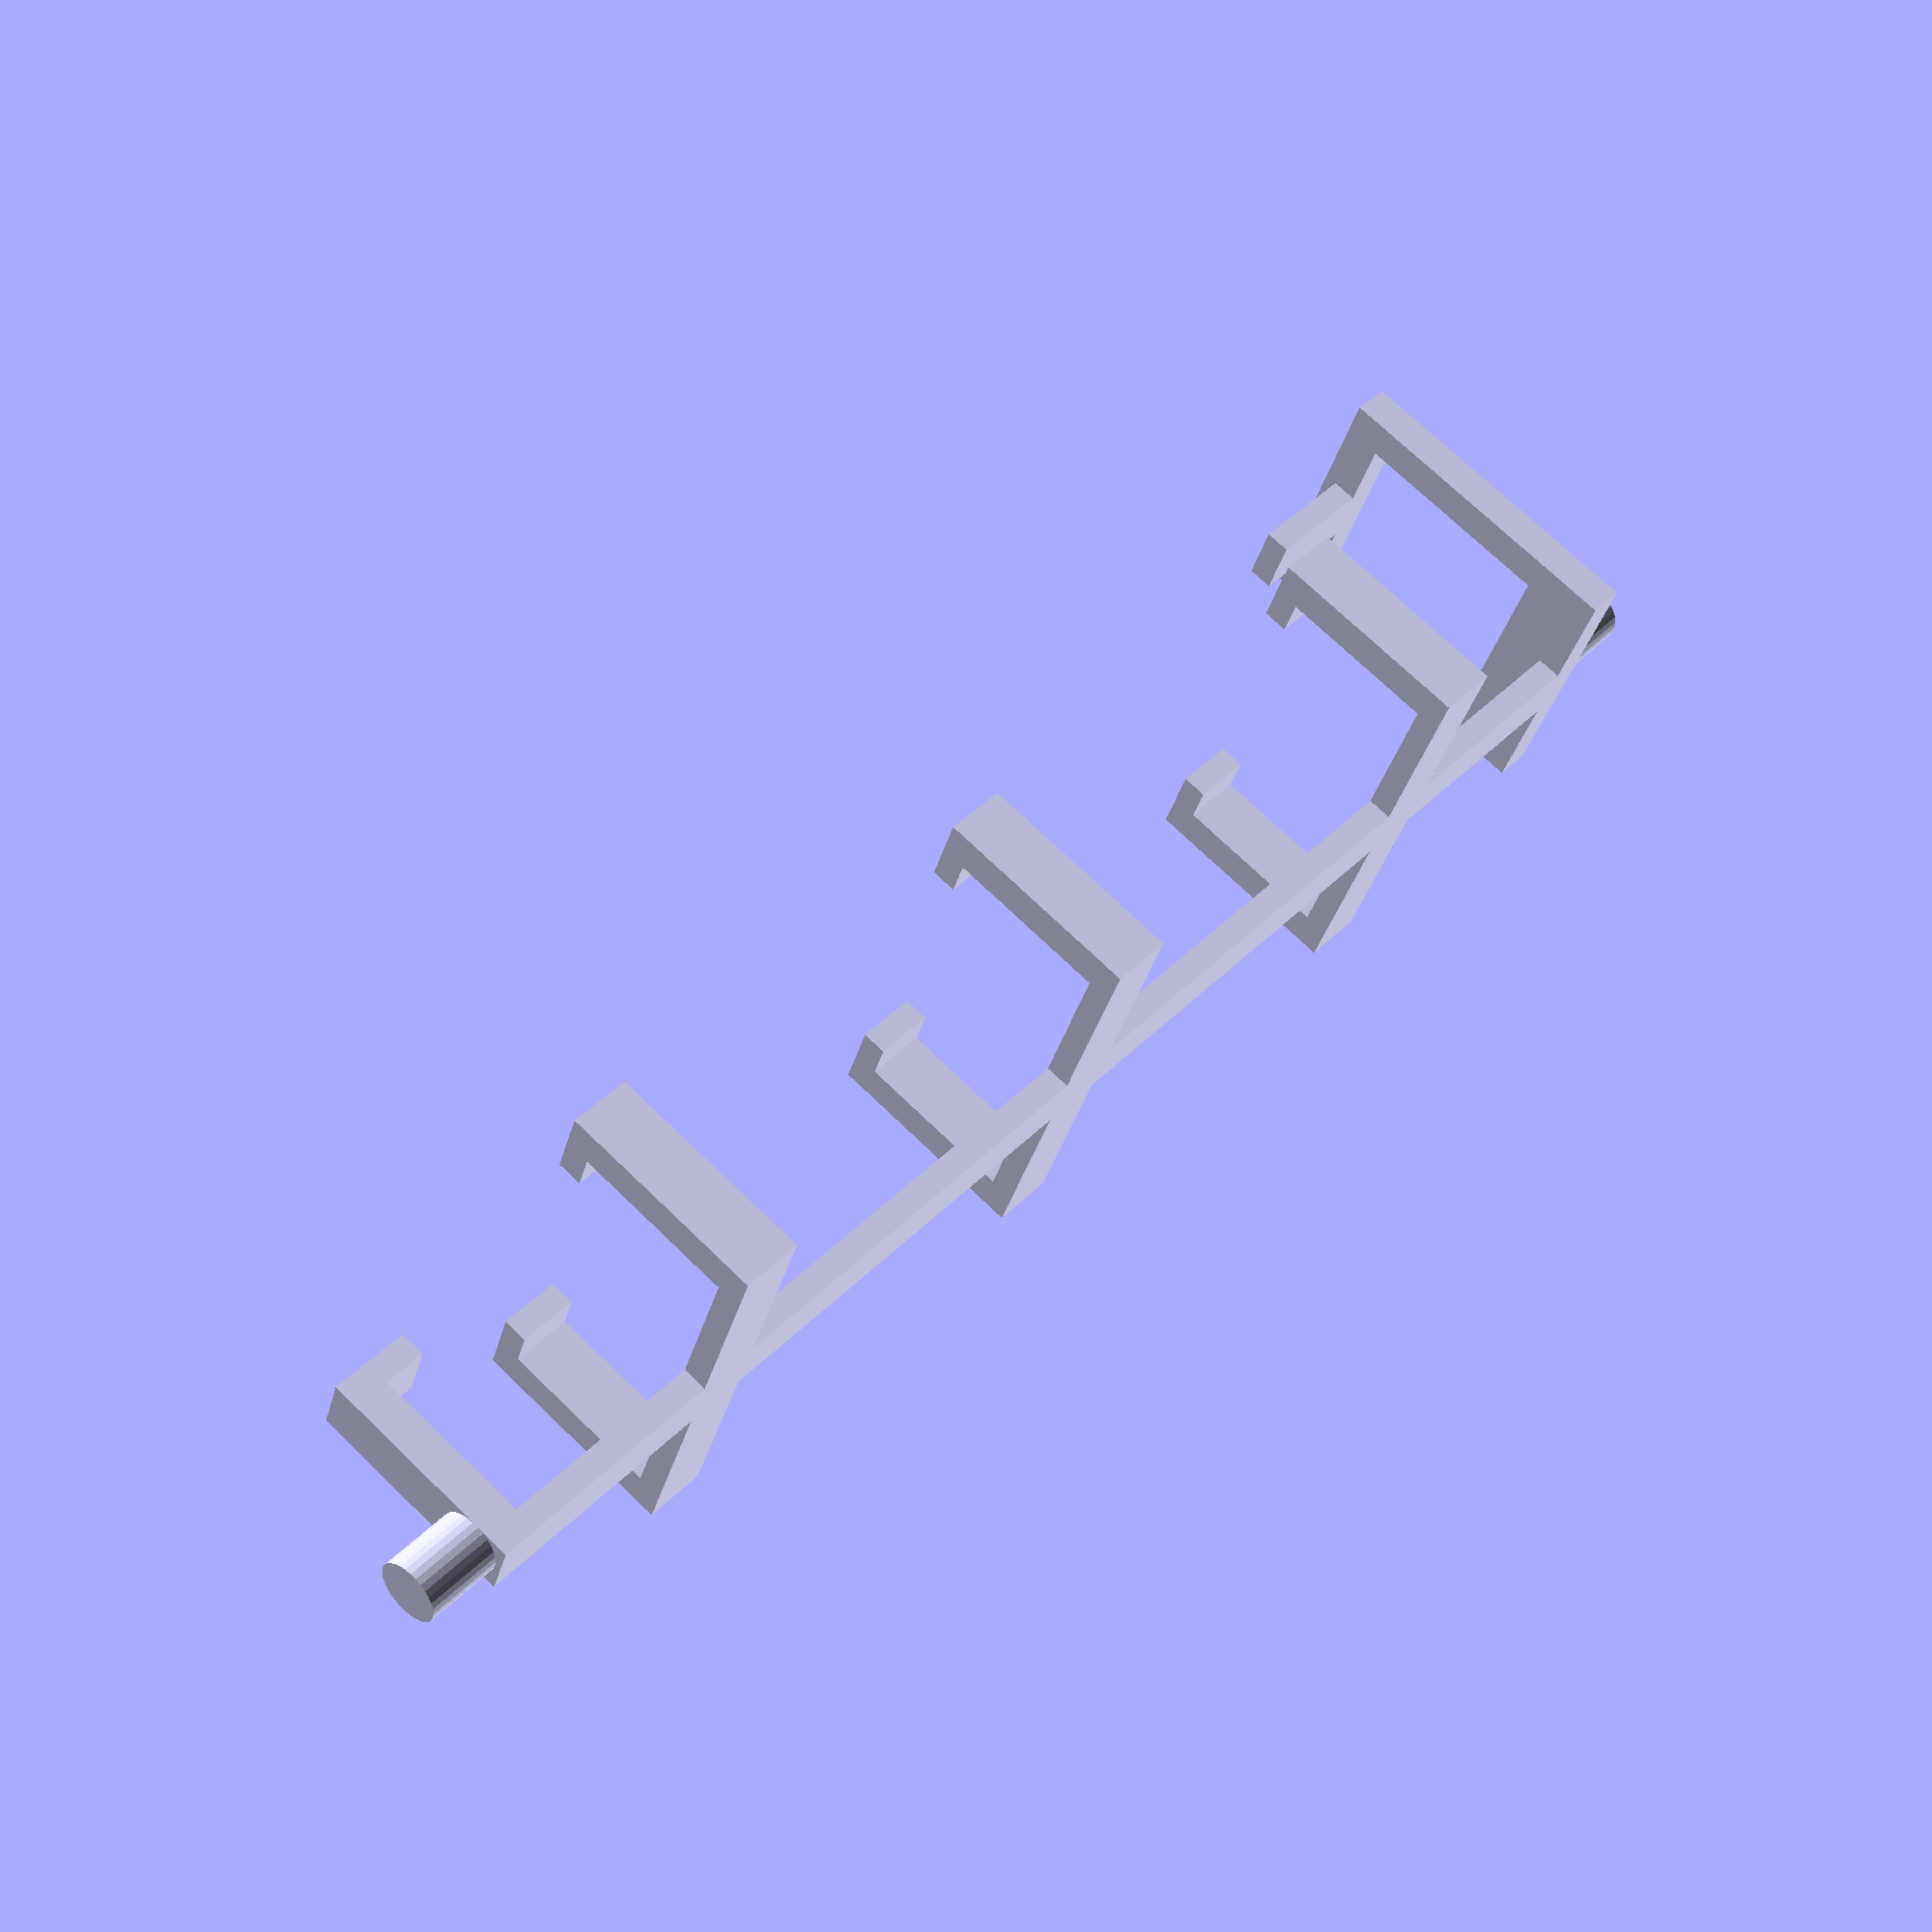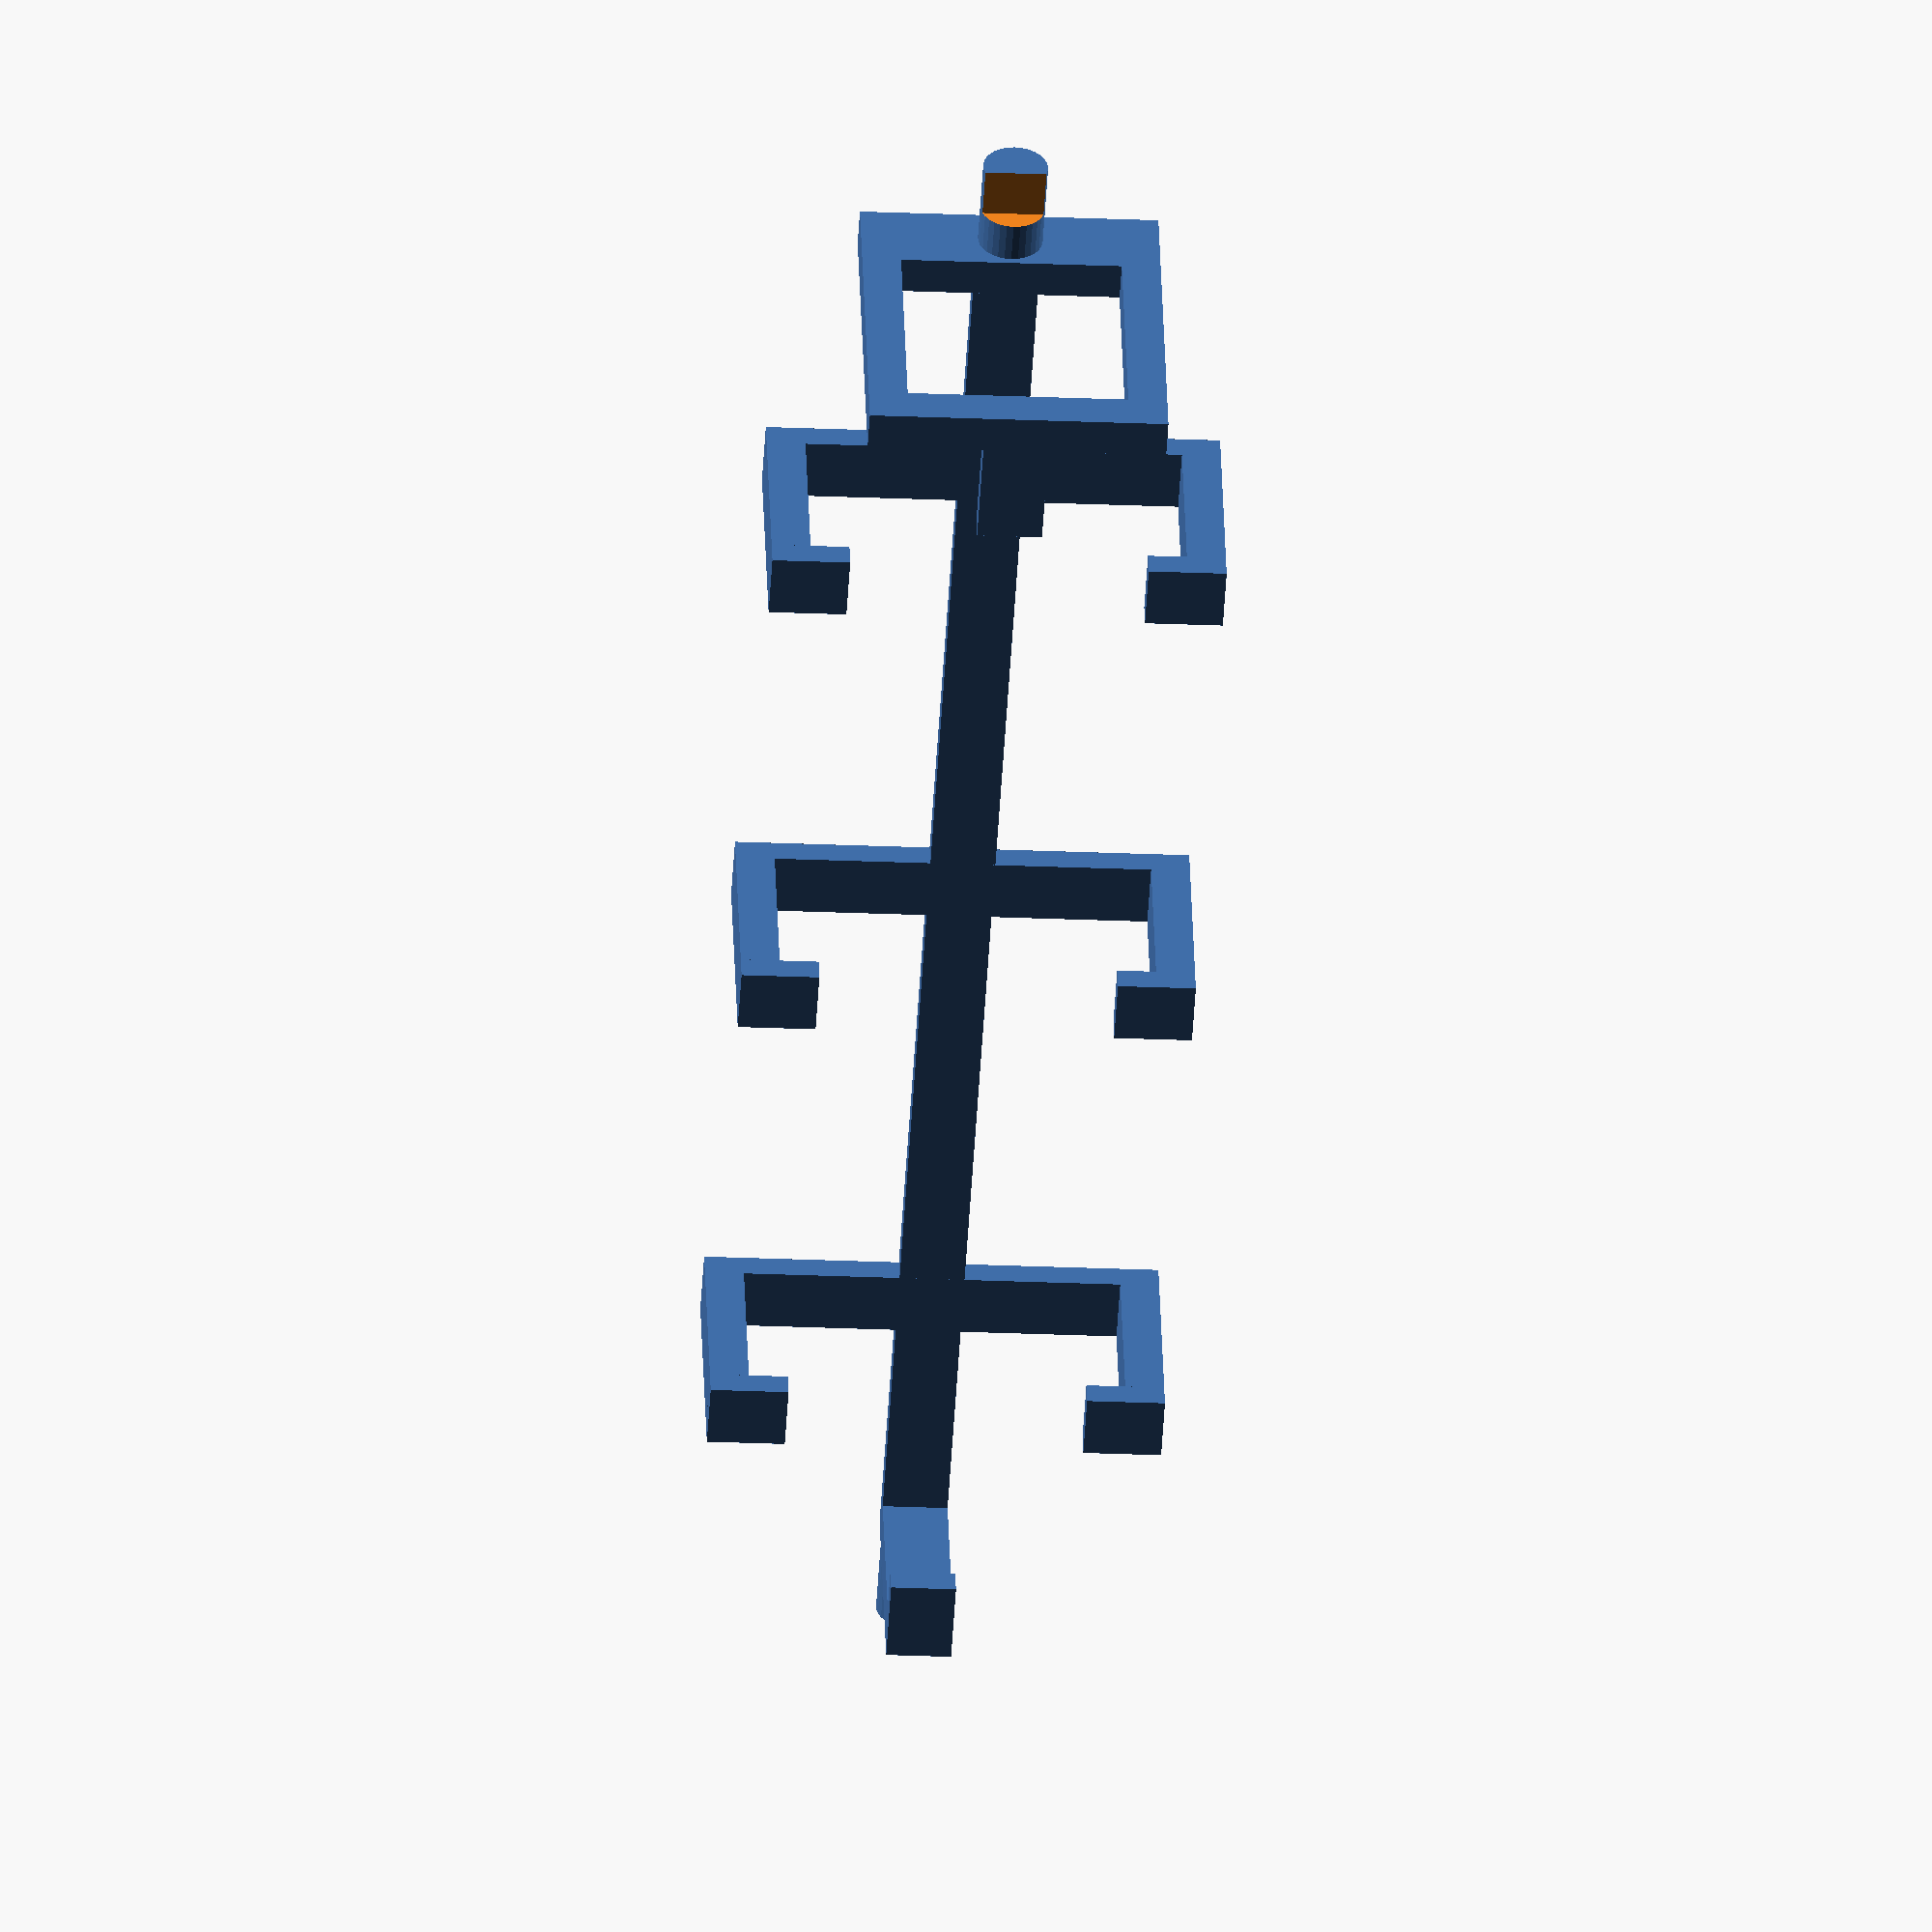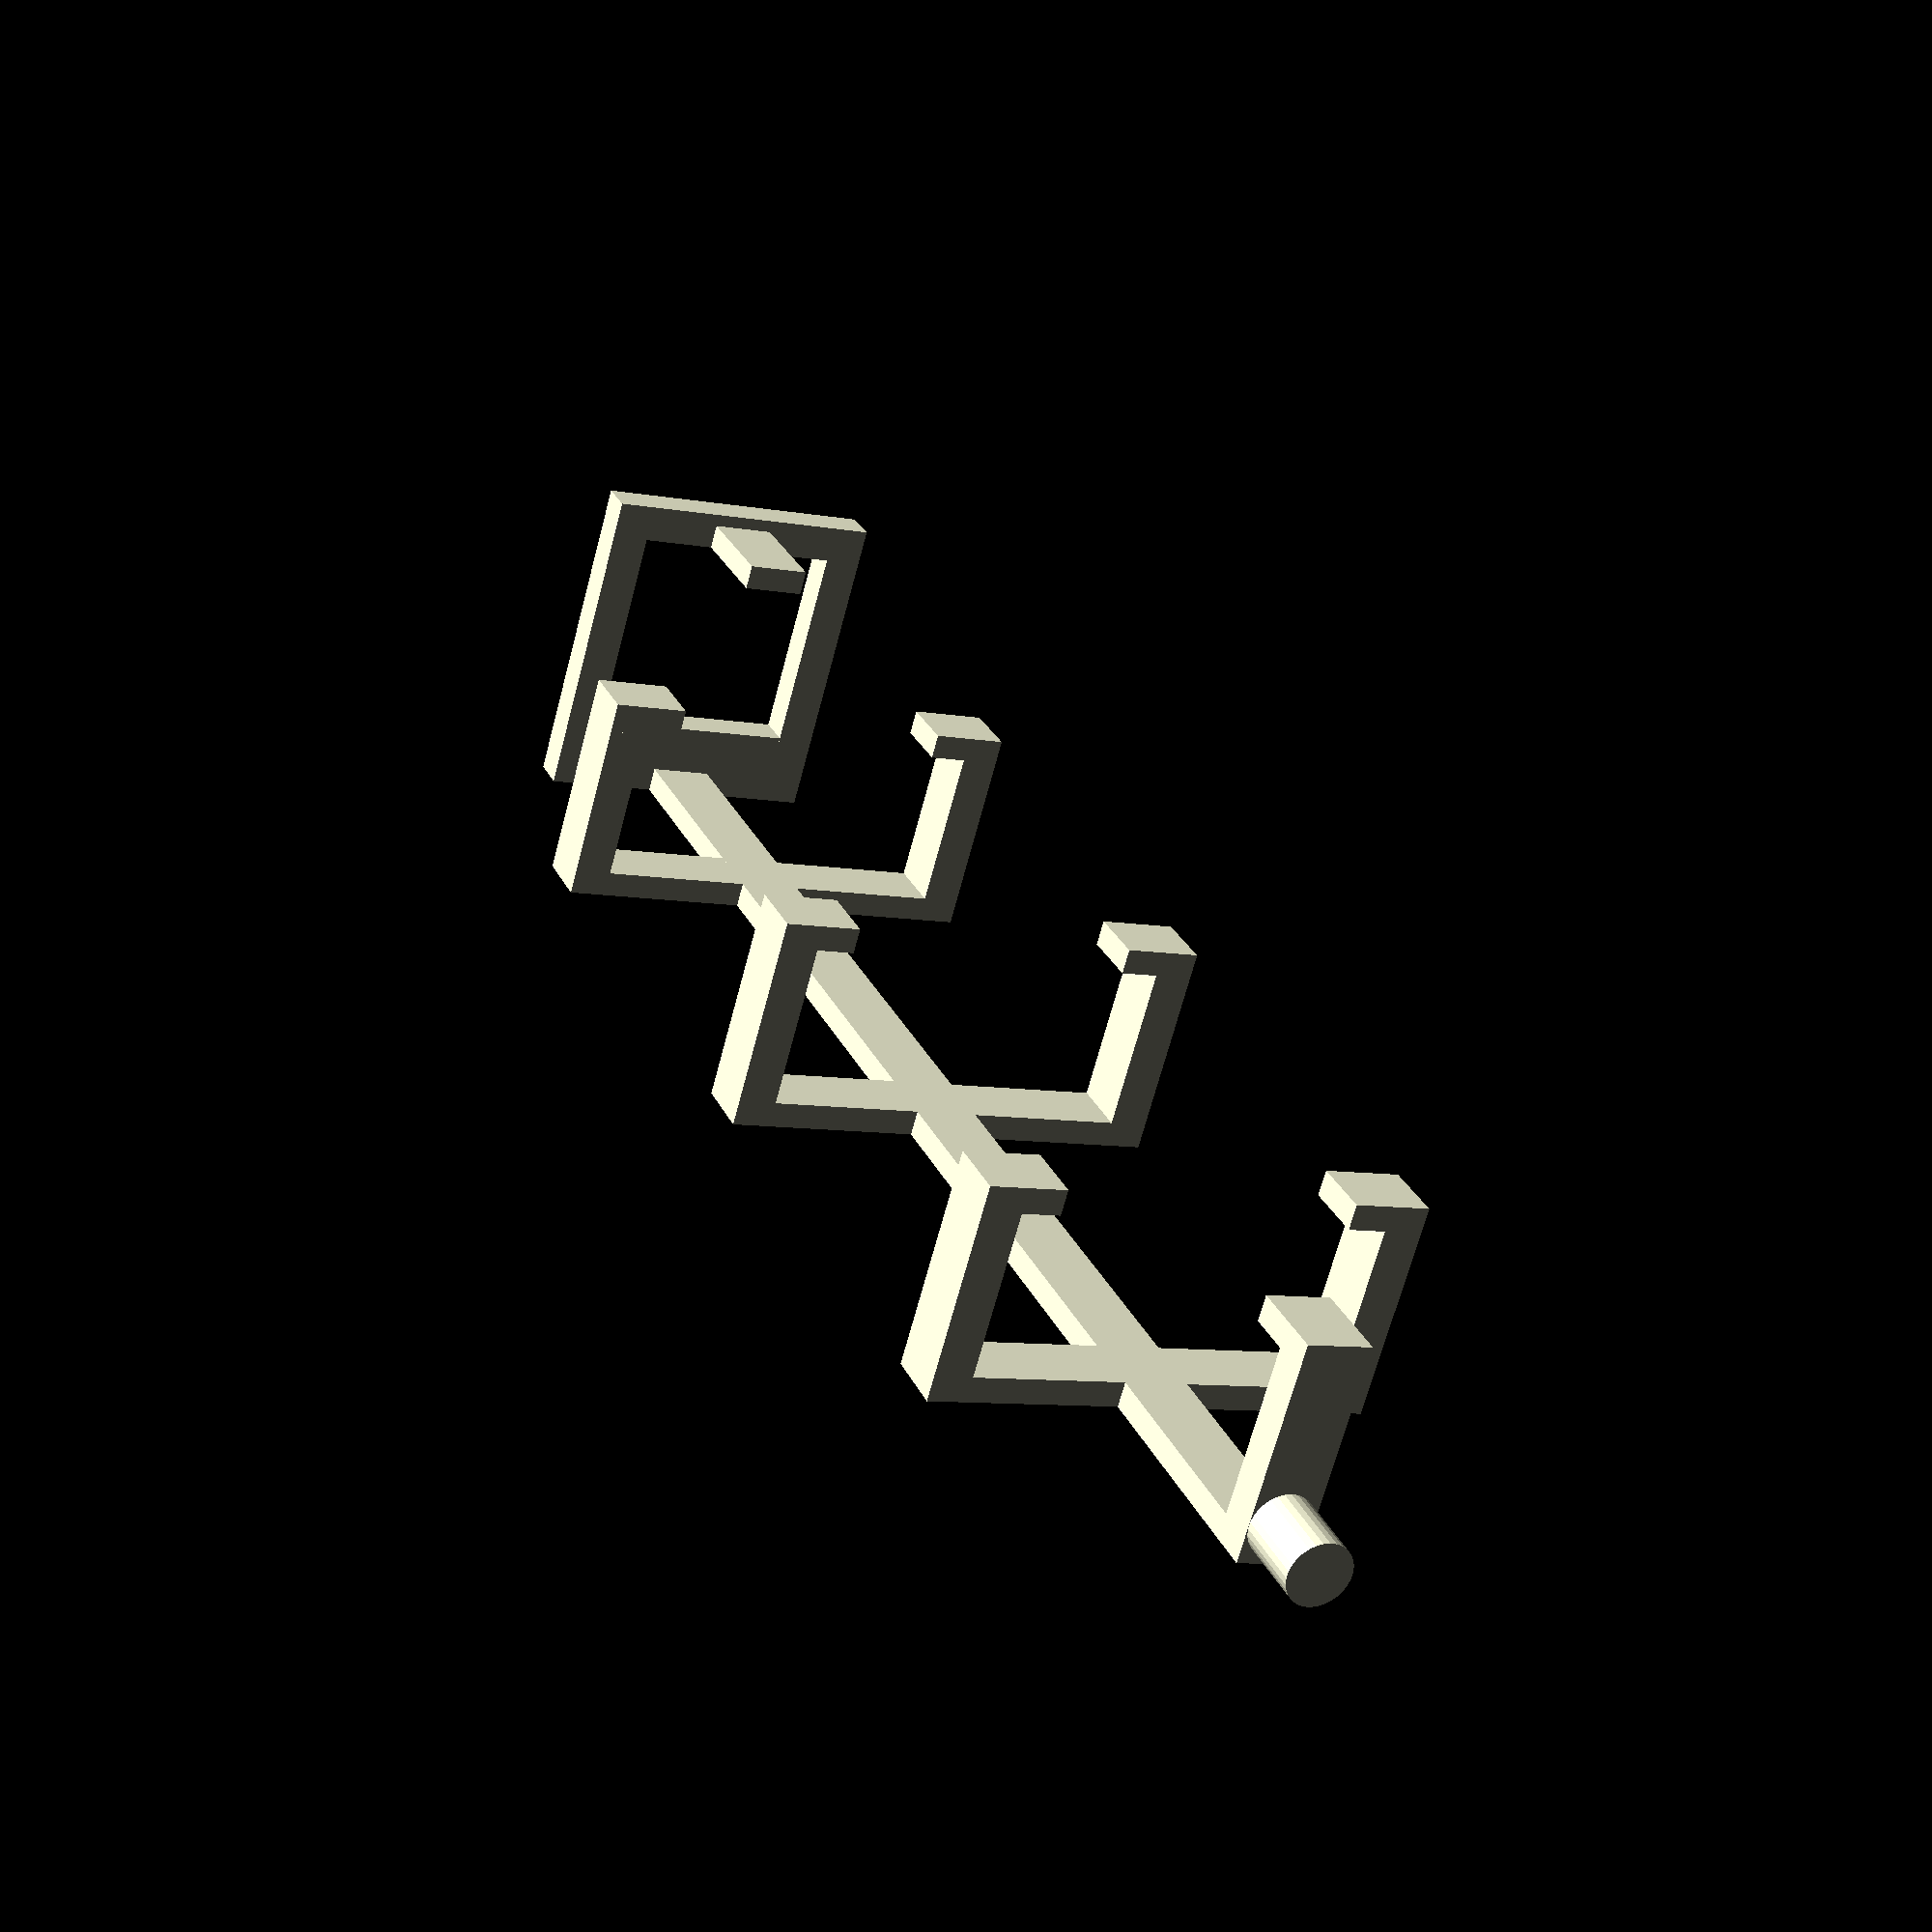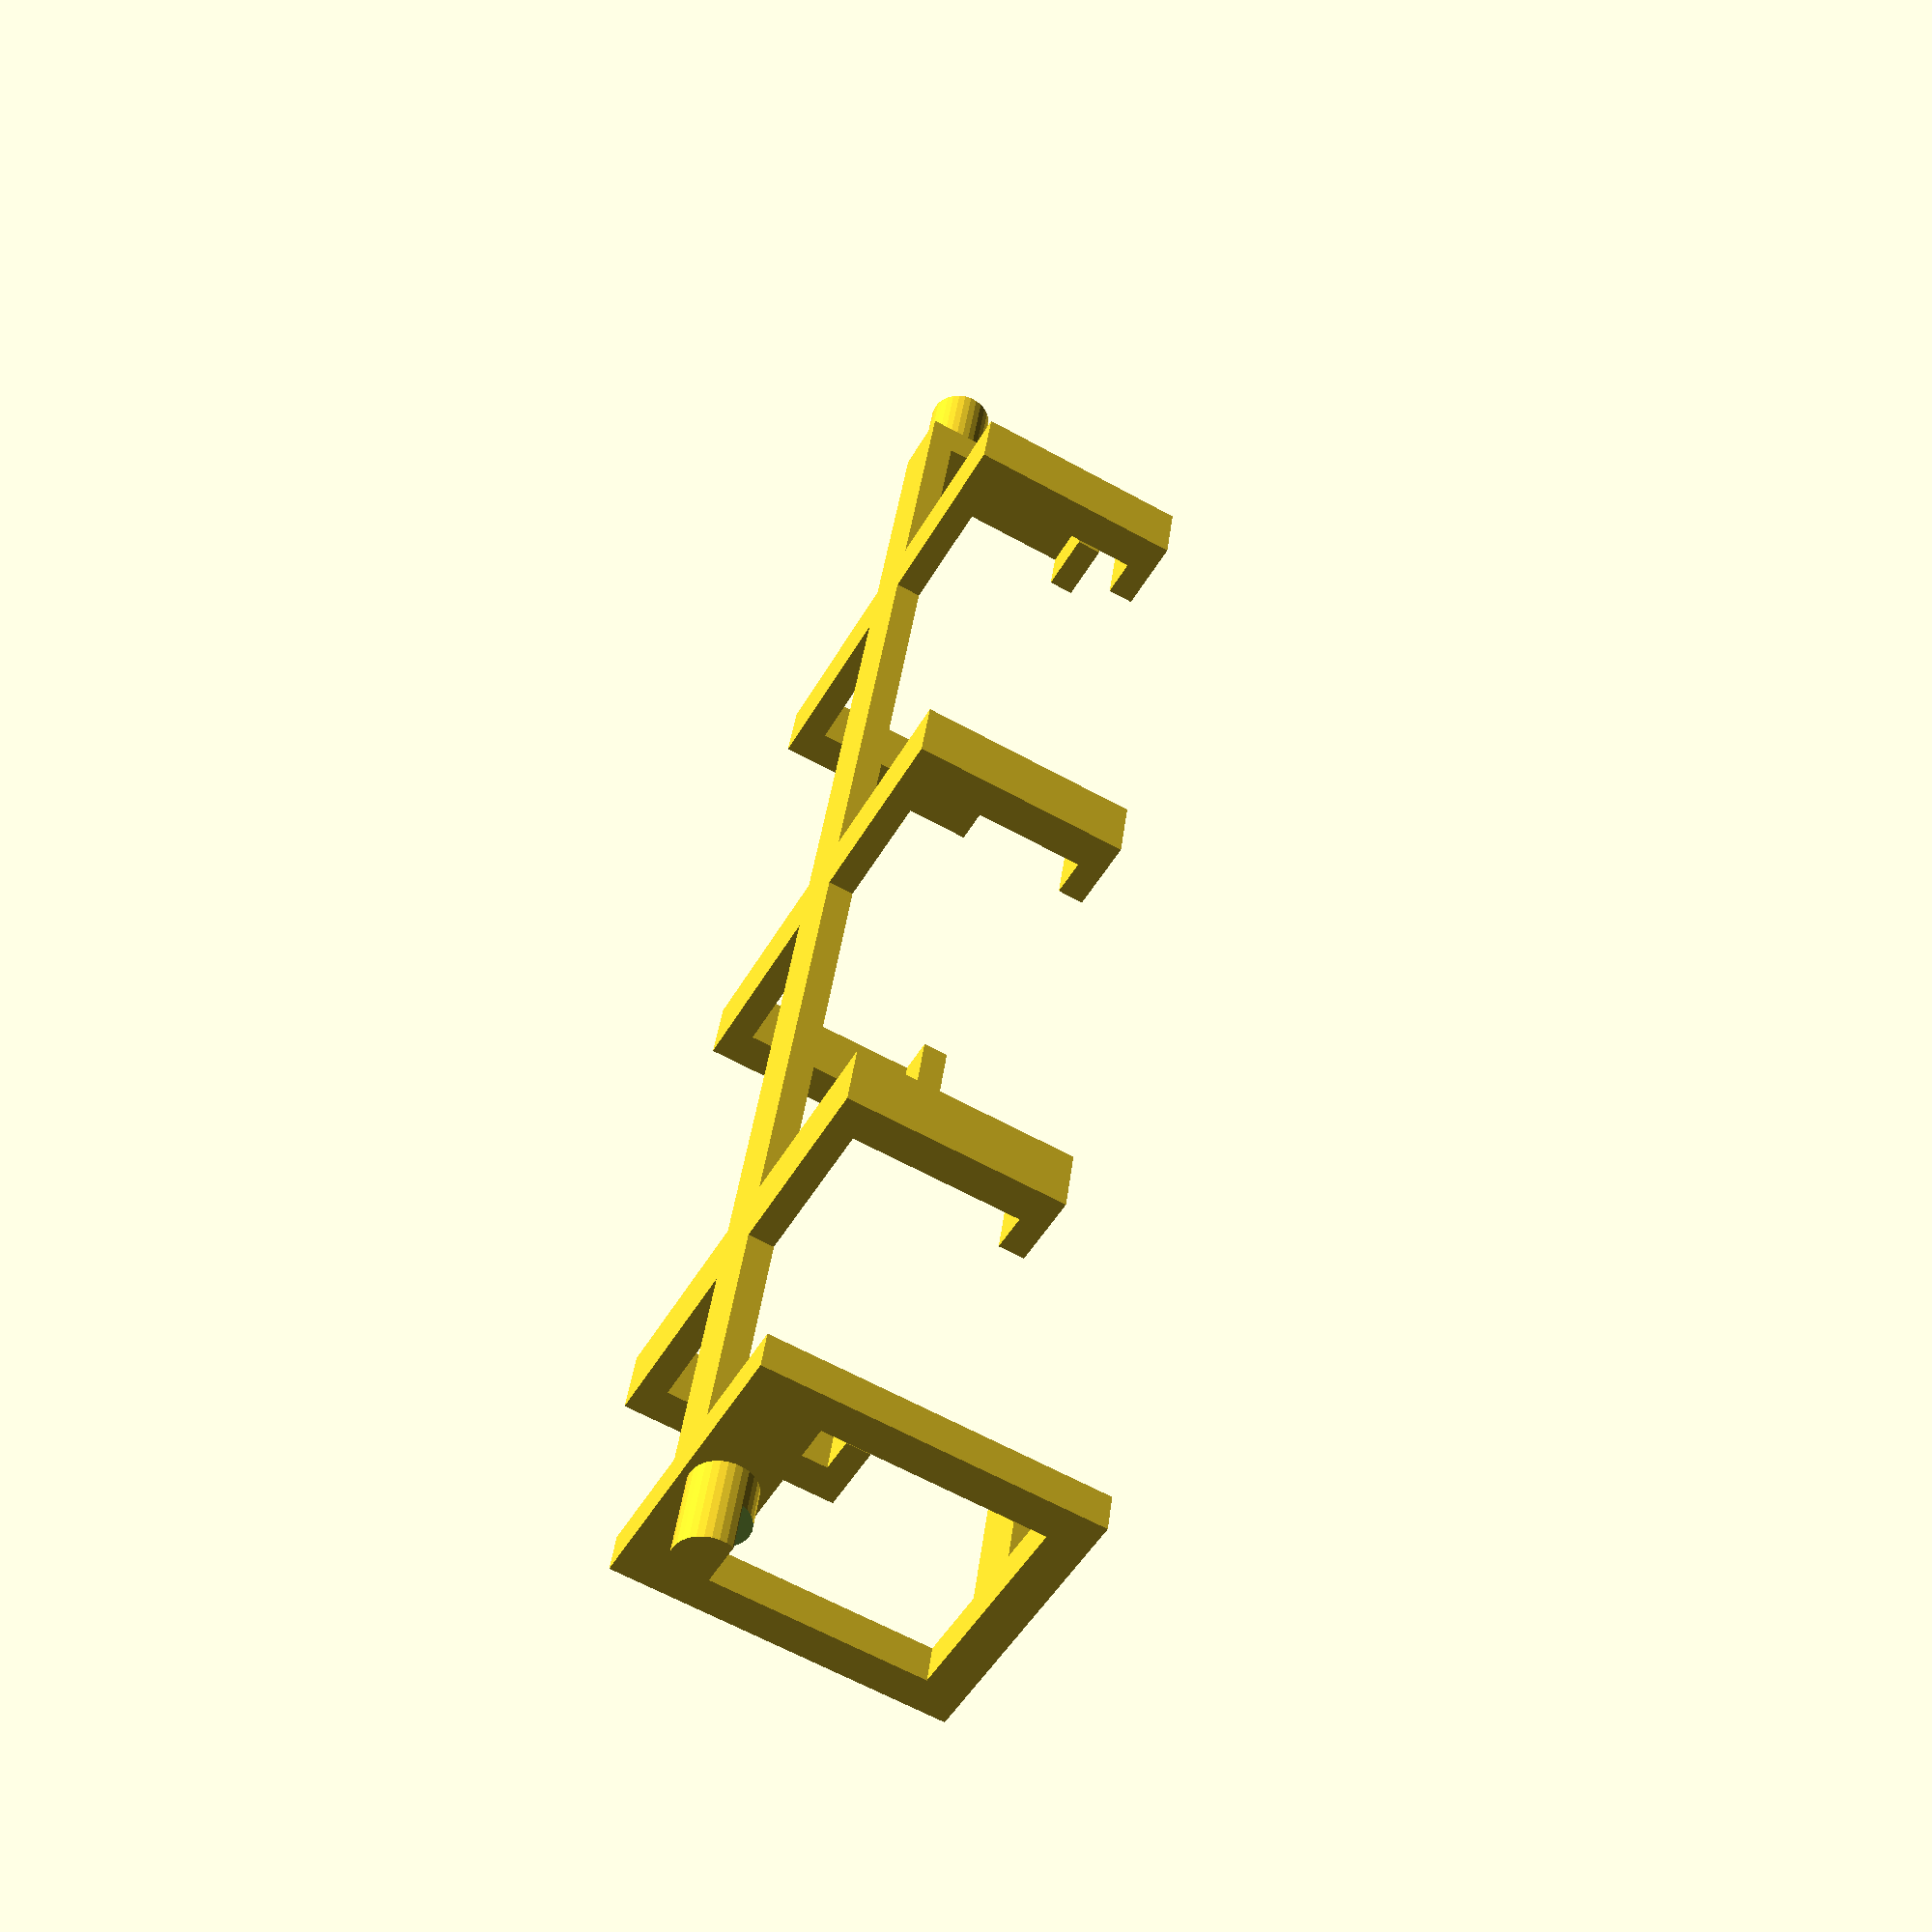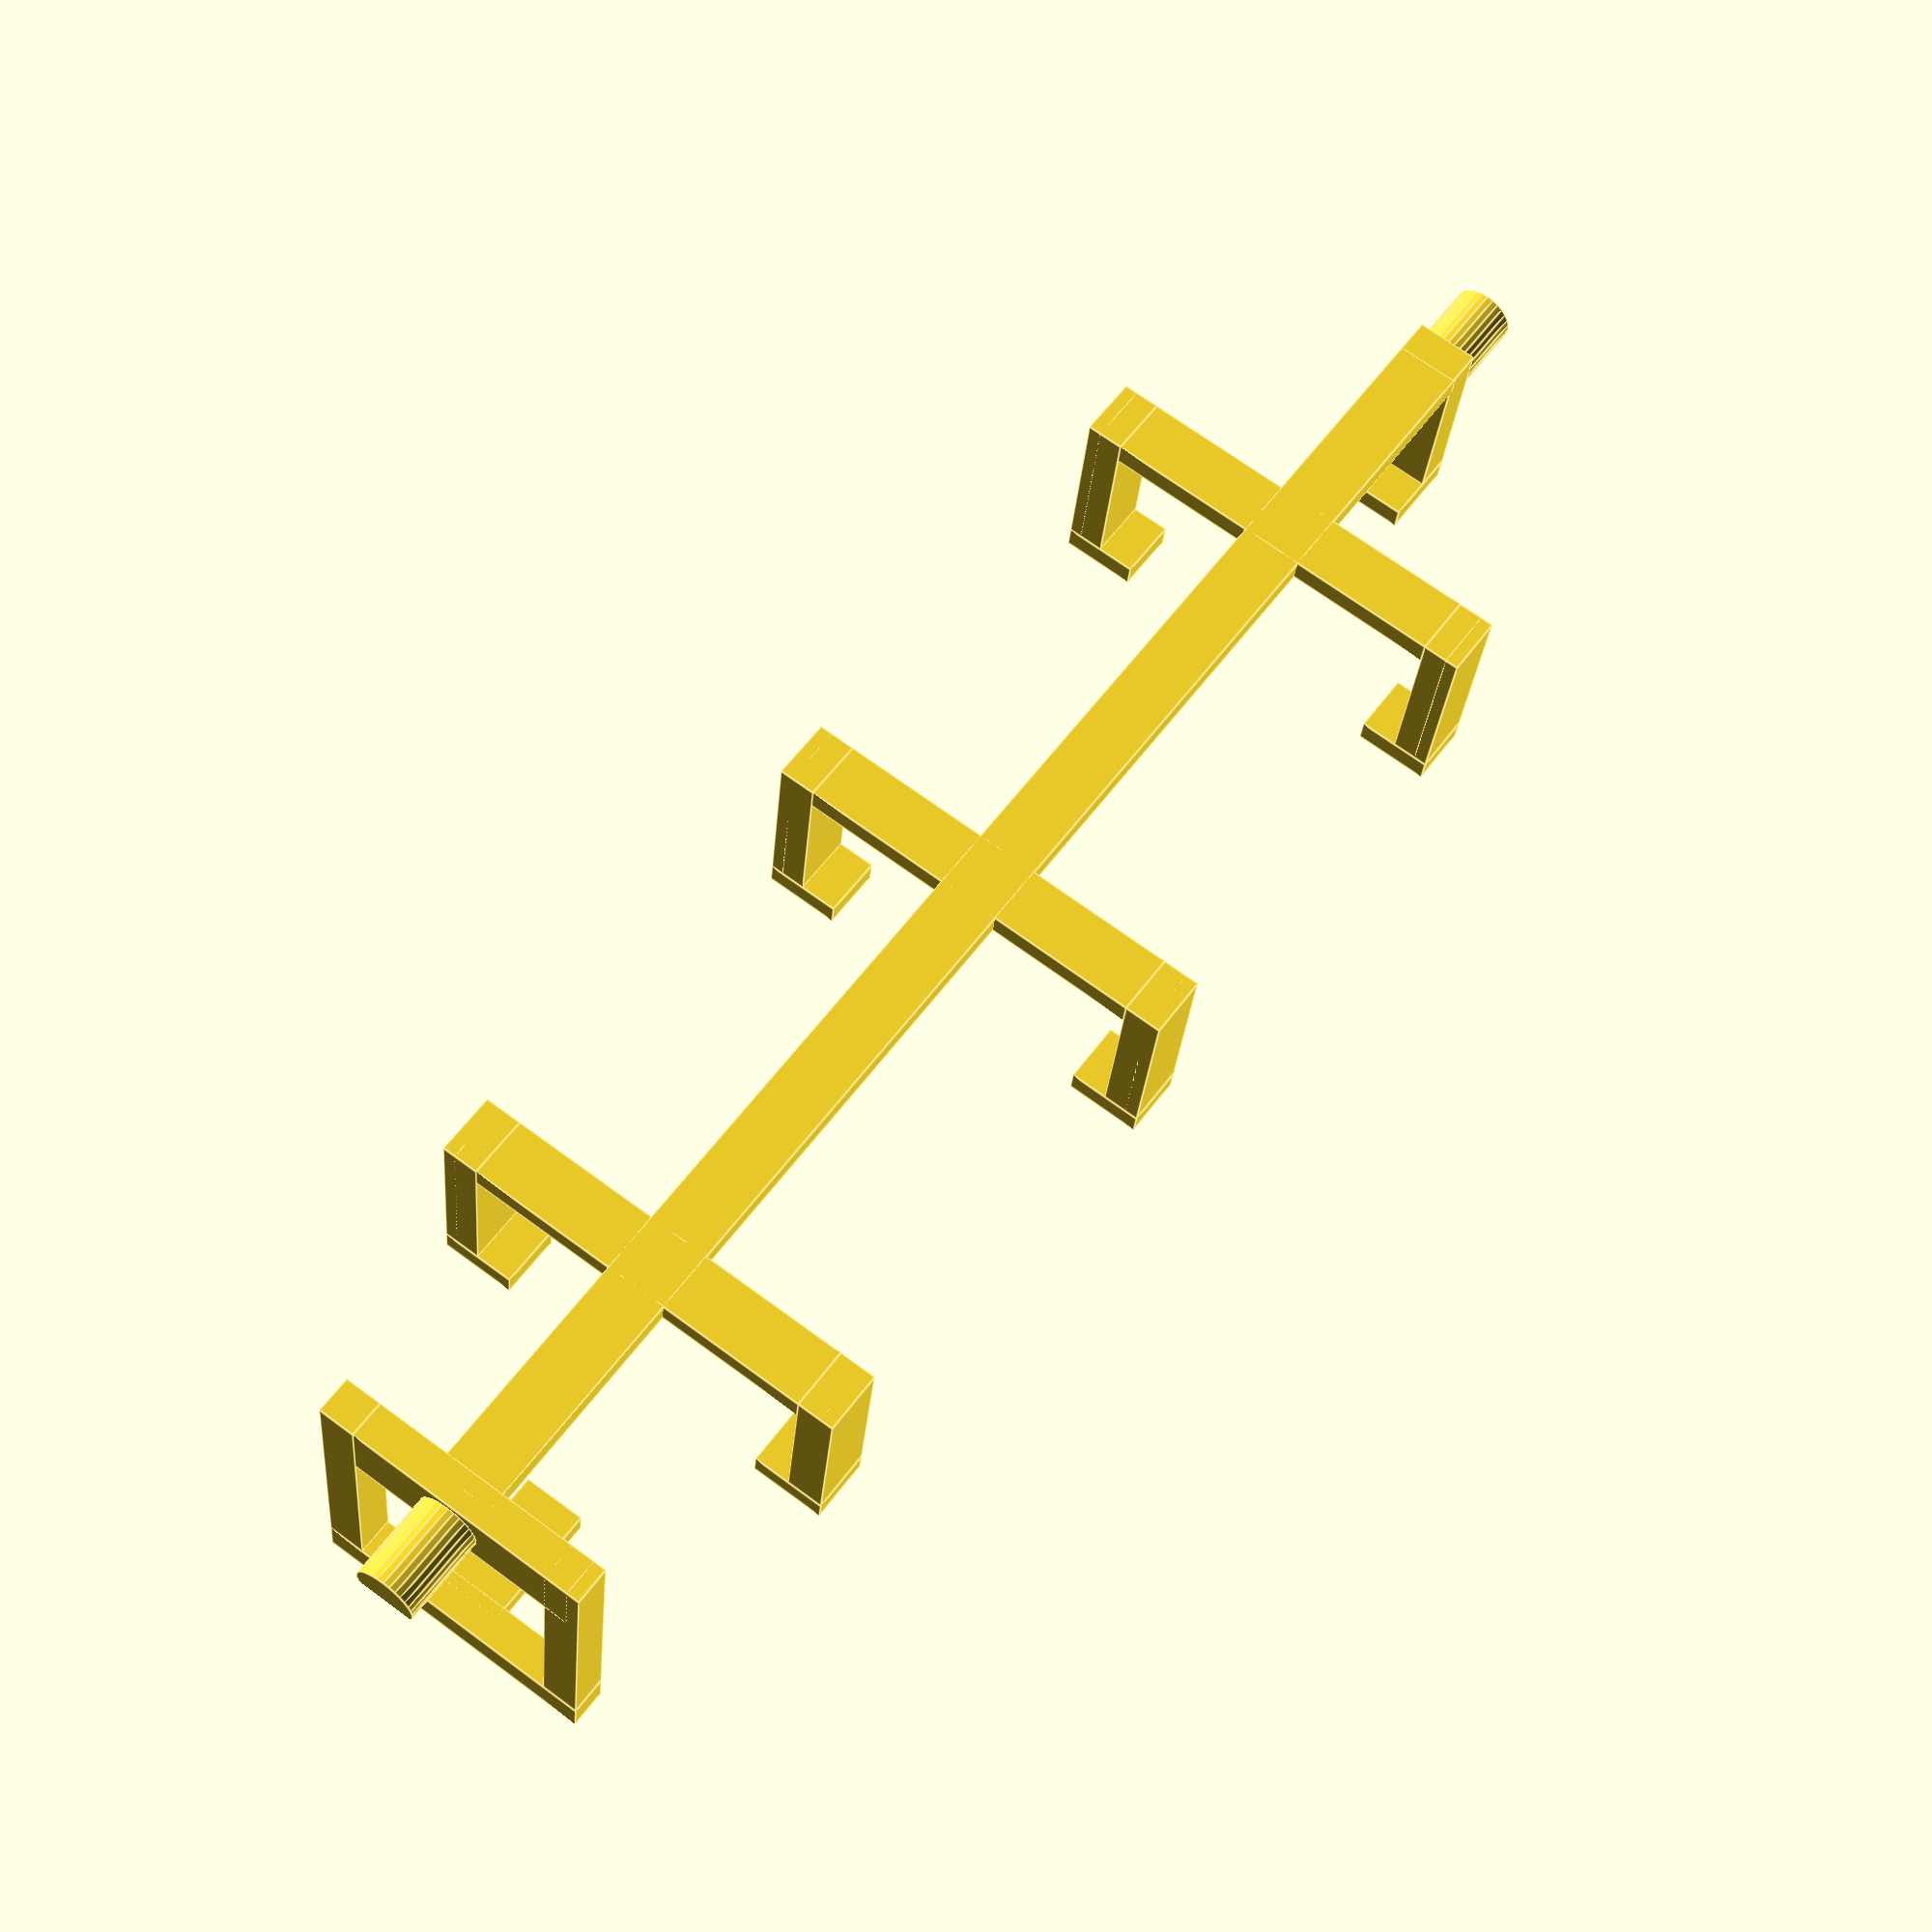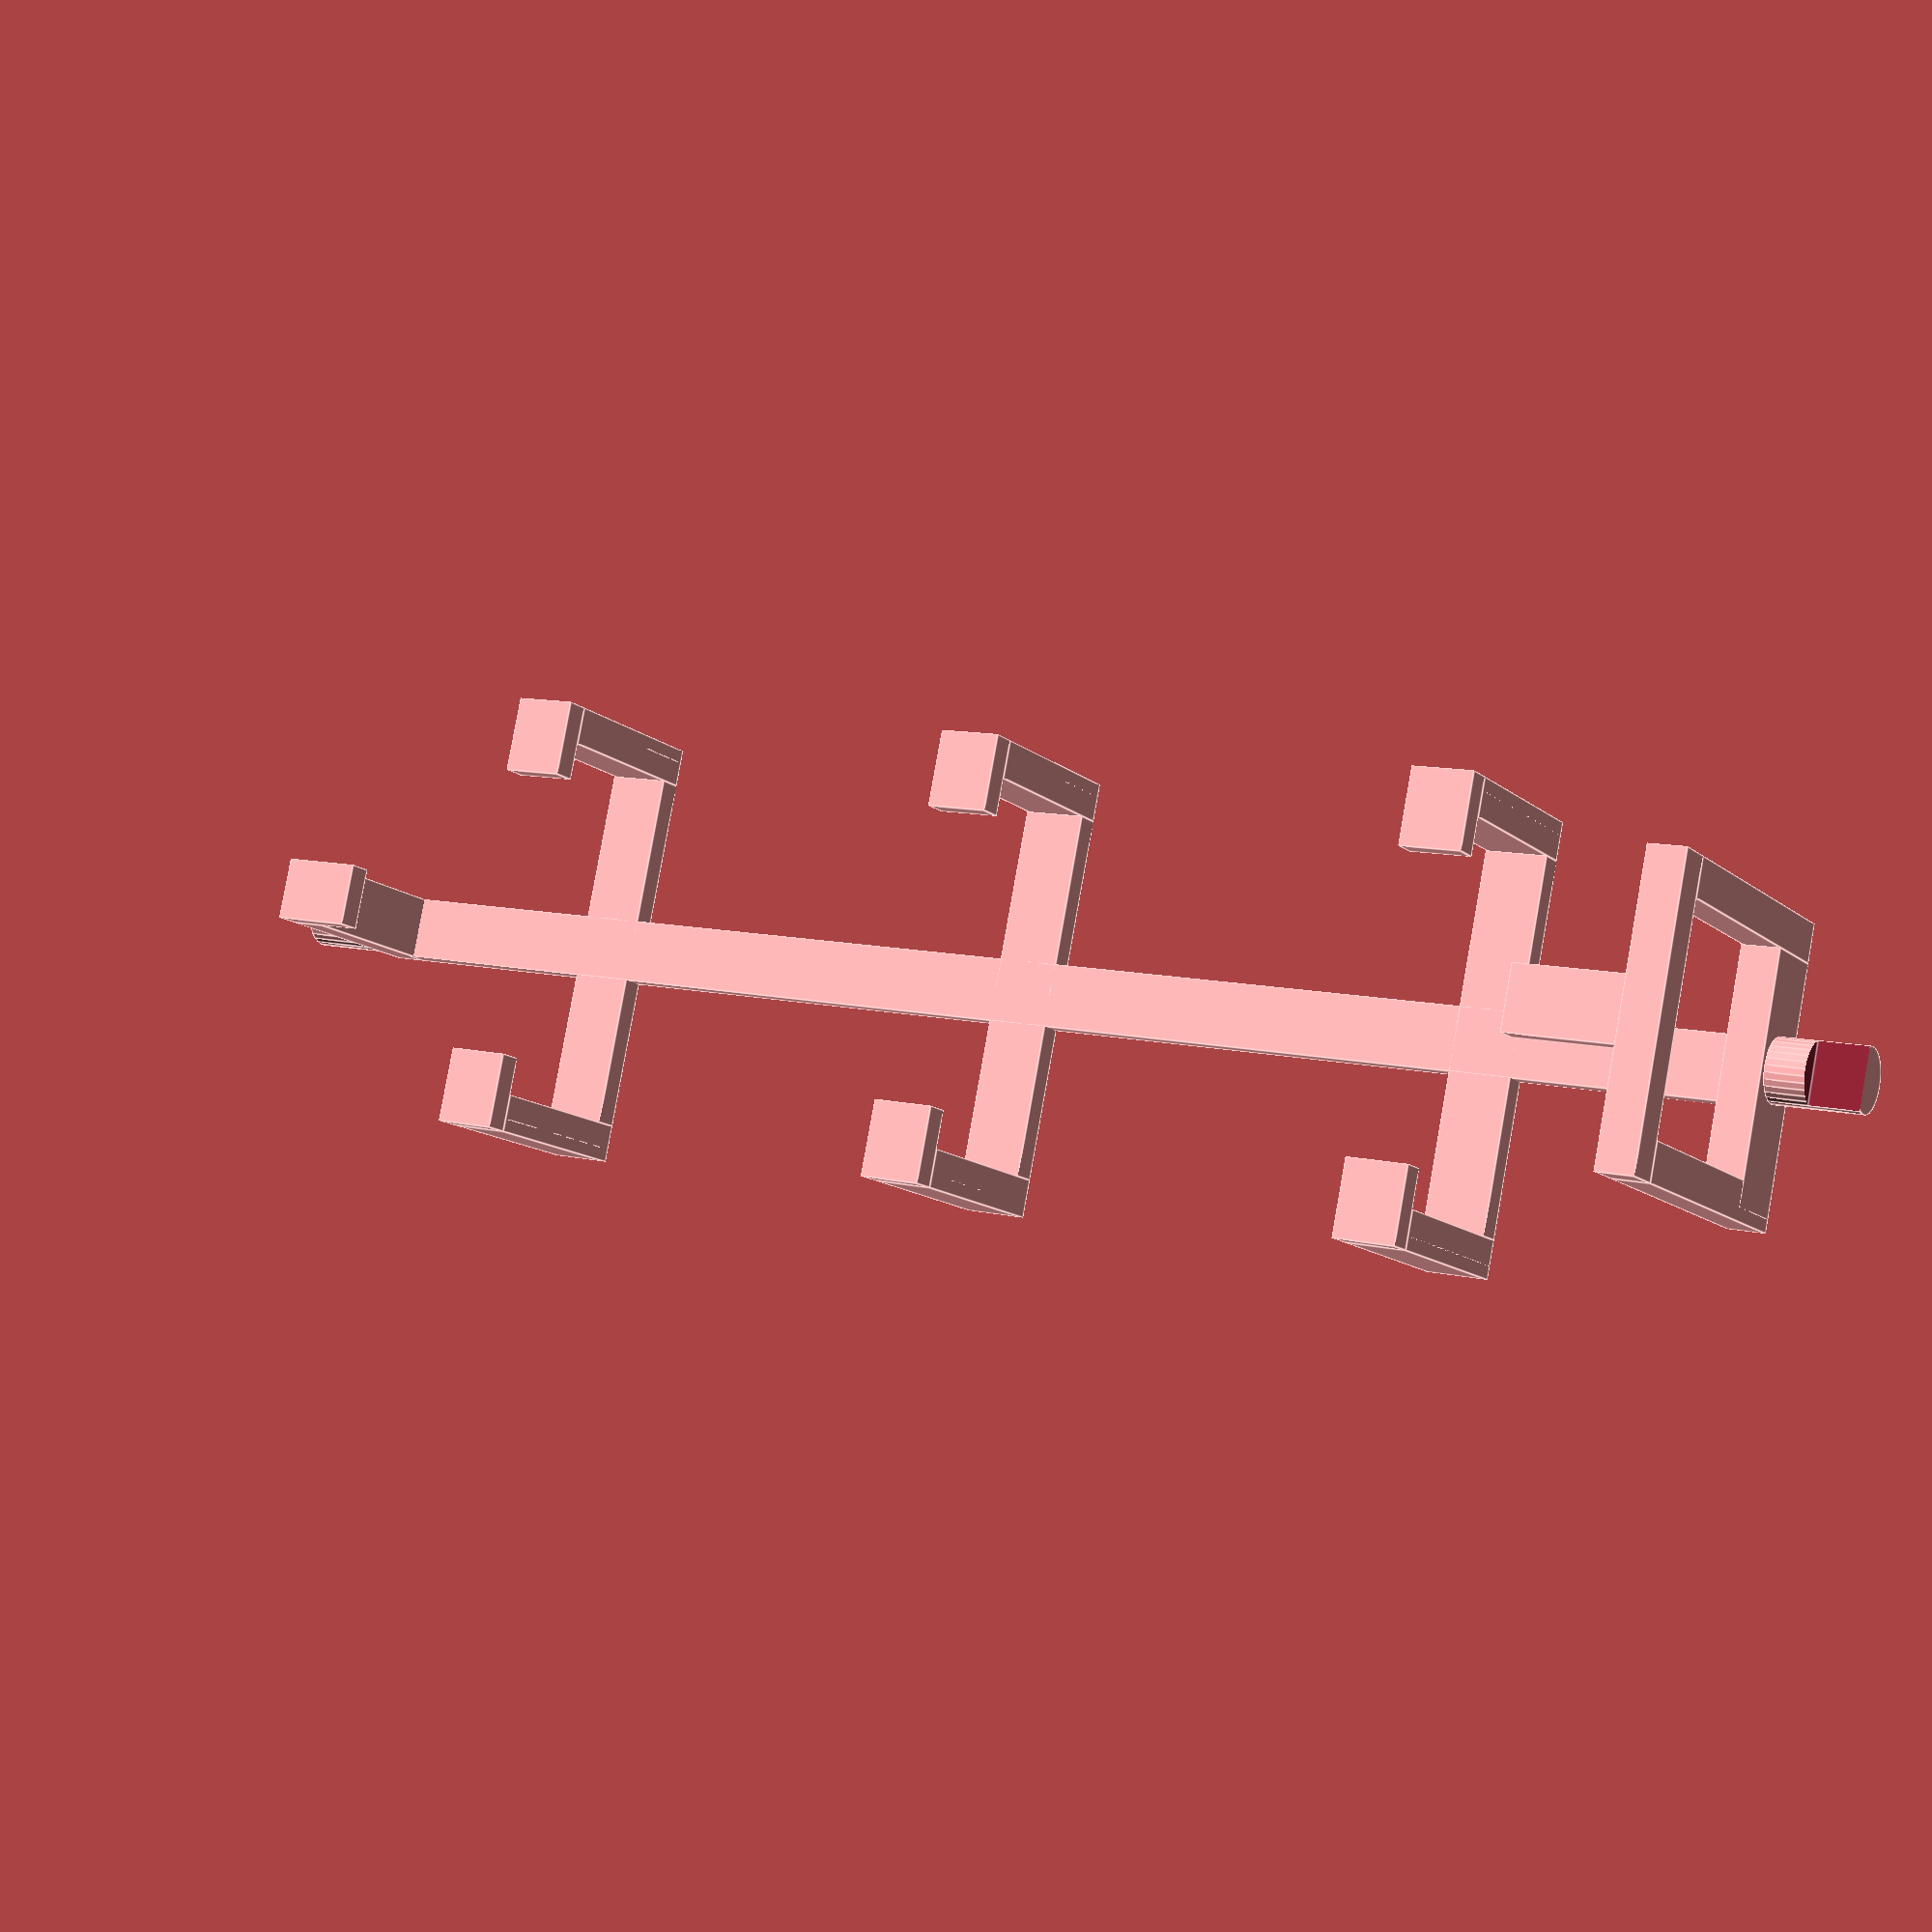
<openscad>
$fn = 30;



CENTER_Y = 14.5;

//Horiz Bottom Bar
cube([5,29,2]);

translate([0,-2,0]){
cube([5,2,15]);
}

translate([0,29,0]){
cube([5,2,15]);
}

//Horiz Small Peg
translate([0,-3,15]){
cube([5,6,2]);
}

translate([0,26,15]){
cube([5,6,2]);
}



//Horiz Riser
translate([0,-3,0]){
cube([5,3,15]);
}

translate([0,29,0]){
    

cube([5,3,15]);
}


//Horiz 2
translate([40,,0,0]) cube([5,29,2]);


translate([40,-2,0]){
cube([5,2,15]);
}

translate([40,29,0]){
cube([5,2,15]);
}

//Horiz Small Peg
translate([40,-3,15]){
cube([5,6,2]);
}

translate([40,26,15]){
cube([5,6,2]);
}



//Horiz Riser
translate([40,-3,0]){
cube([5,3,15]);
}

translate([40,29,0]){
    

cube([5,3,15]);
}


translate([40,0,0]) cube([5,29,2]);

//Horiz 3

translate([-40,-2,0]){
cube([5,2,15]);
}

translate([-40,29,0]){
cube([5,2,15]);
}

//Horiz Small Peg
translate([-40,-3,15]){
cube([5,6,2]);
}

translate([-40,26,15]){
cube([5,6,2]);
}



//Horiz Riser
translate([-40,-3,0]){
cube([5,3,15]);
}

translate([-40,29,0]){
    

cube([5,3,15]);
}


translate([-40,0,0]) cube([5,29,2]);

//Vertical
translate([-57.5,(9.5+2.5),0]) cube([122, 5, 2]);


DOUBLE_RISER_H = 23;
DOUBLE_RISER_X = 63;

//Wire Double Prong Riser
translate([DOUBLE_RISER_X ,(9.5+2.5+11),0]){
cube([3,3,DOUBLE_RISER_H]);
}

translate([DOUBLE_RISER_X,(9.5+1.5-8),0]){
cube([3,3,DOUBLE_RISER_H]);
}

//Wire Double Prong Riser Connector Bottom
translate([DOUBLE_RISER_X,(9.5+2.5-8),0]){
cube([3,19,6]);
}

//Wire Double Prong Riser Connector Top
translate([DOUBLE_RISER_X,(9.5+1.5-8),DOUBLE_RISER_H]){
cube([3,23,3]);
}

//Non-Wire Riser
translate([-60,(9.5+2.5),0]){
cube([3,5,15]);
}



//Wire Small Peg
translate([54,(9.5+2.5),DOUBLE_RISER_H]){
cube([10,5,2]);
}

//Non-Wire Small Peg
translate([-60,(9.5+2.5),15]){
cube([6.5,5,2]);
}

//Sweep Axles
//Wire
difference(){
translate([DOUBLE_RISER_X+3,CENTER_Y,3]){
    rotate([0,90,0]){
        cylinder(d=5, 7);}
}
translate([DOUBLE_RISER_X+3+5.1,CENTER_Y,3 + 2/3 * 5]){
cube([4,5,5],center=true);
}
}

//Non Wire
translate([-DOUBLE_RISER_X-3,CENTER_Y,3]){
    rotate([0,90,0]){
        cylinder(d=5, 6);}
}



</openscad>
<views>
elev=289.0 azim=159.8 roll=134.2 proj=p view=solid
elev=142.9 azim=93.4 roll=181.7 proj=o view=wireframe
elev=67.0 azim=247.3 roll=345.2 proj=p view=solid
elev=63.4 azim=75.9 roll=240.9 proj=p view=solid
elev=27.5 azim=53.7 roll=175.4 proj=p view=edges
elev=193.0 azim=191.6 roll=151.1 proj=p view=edges
</views>
